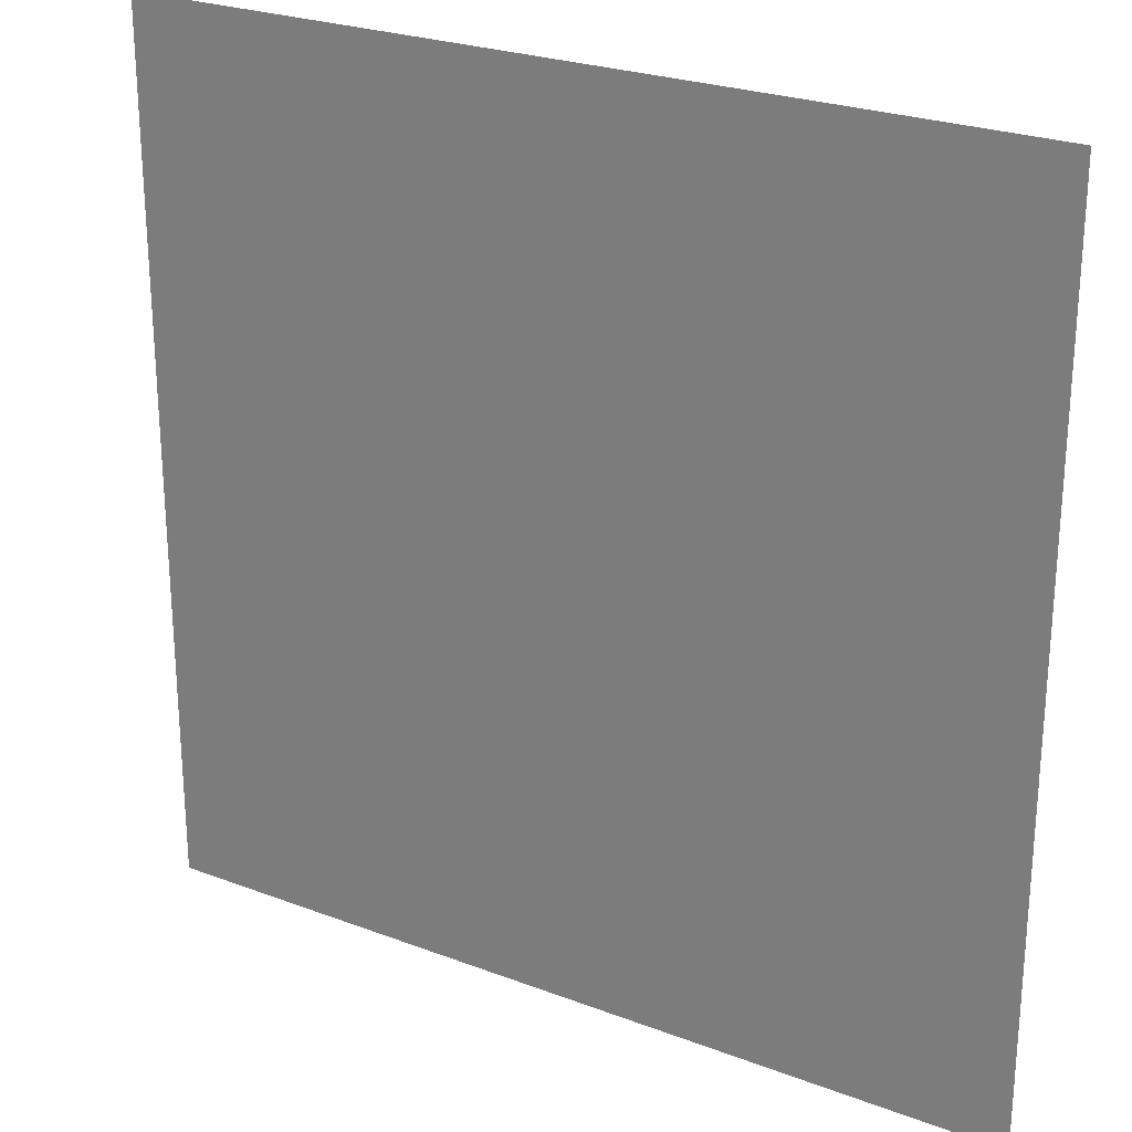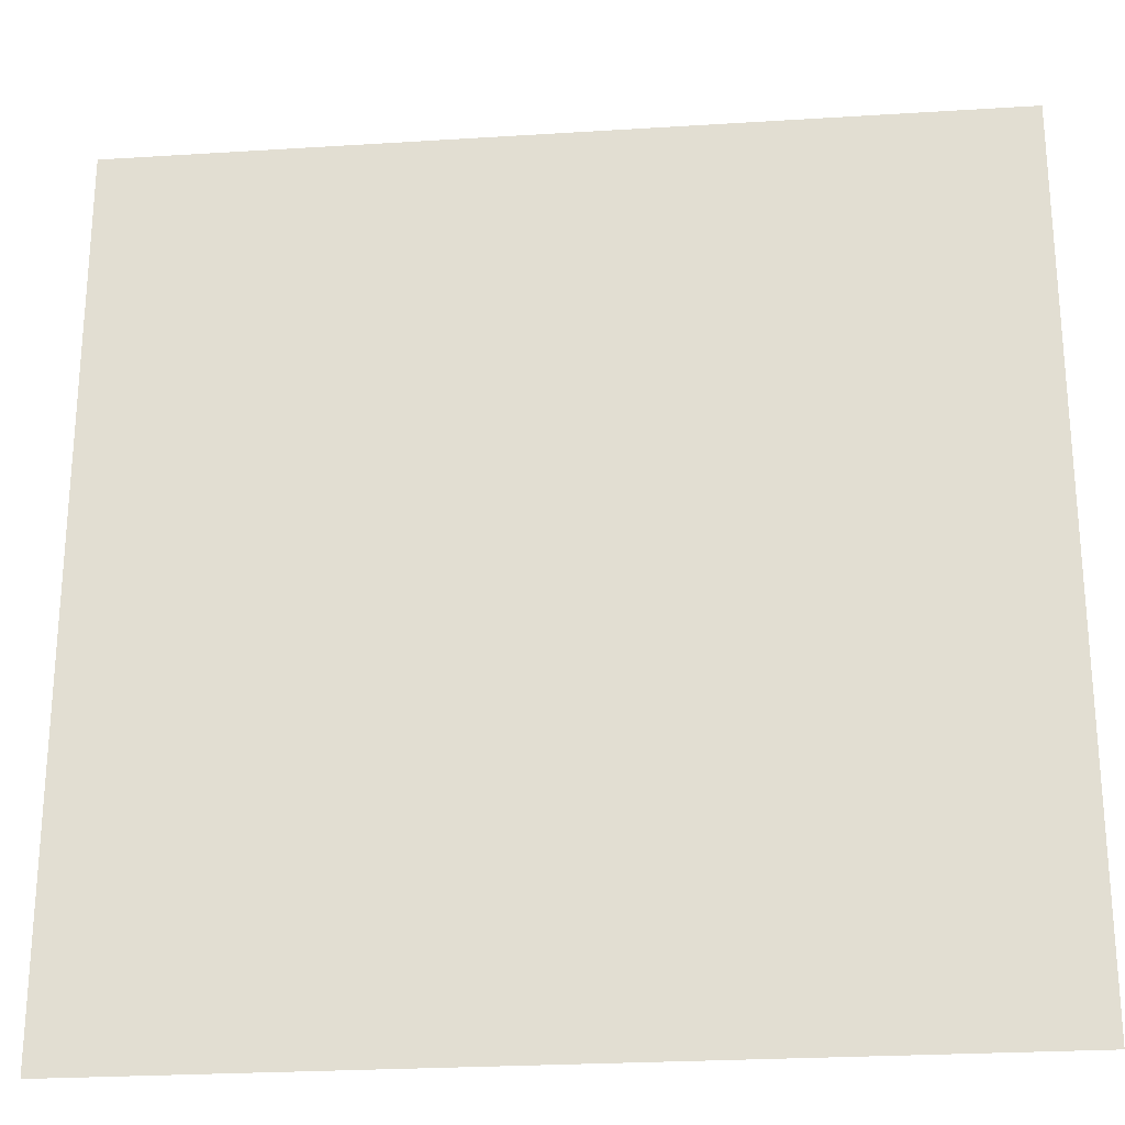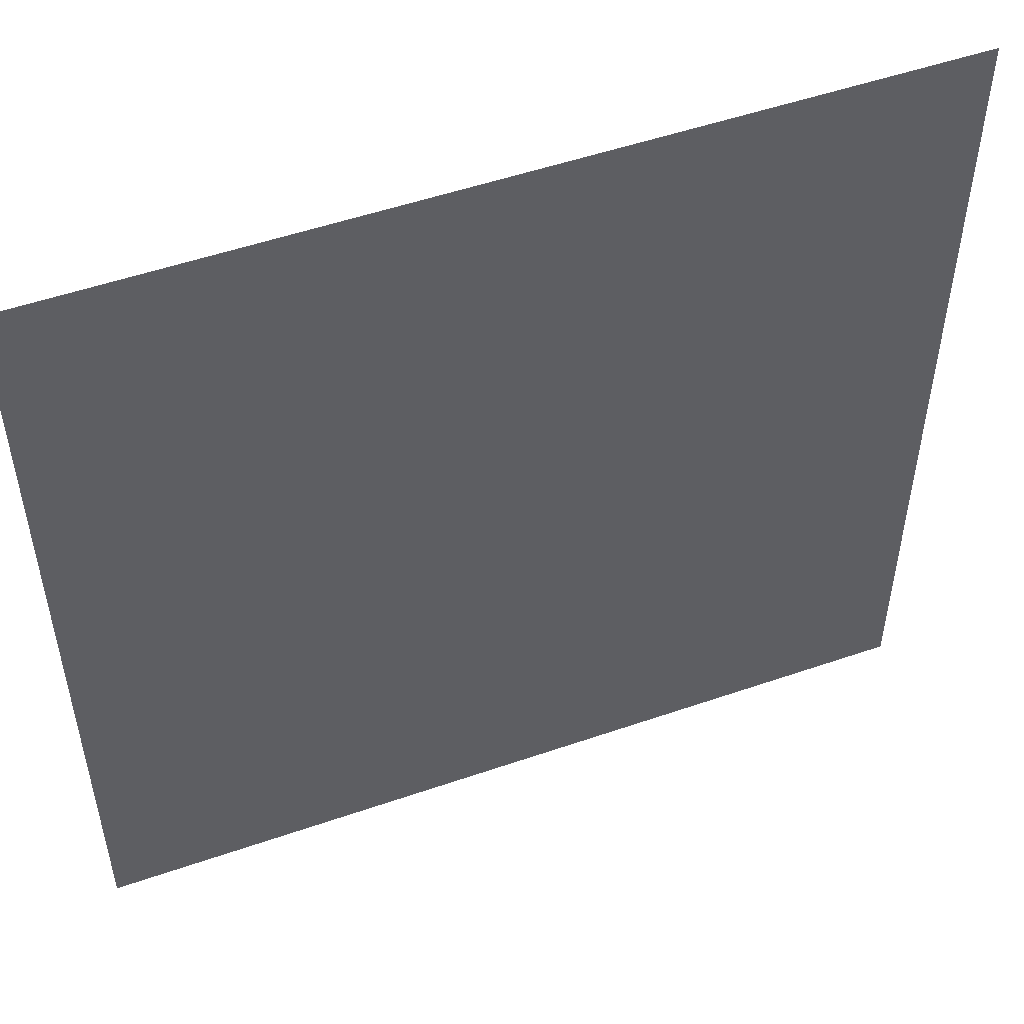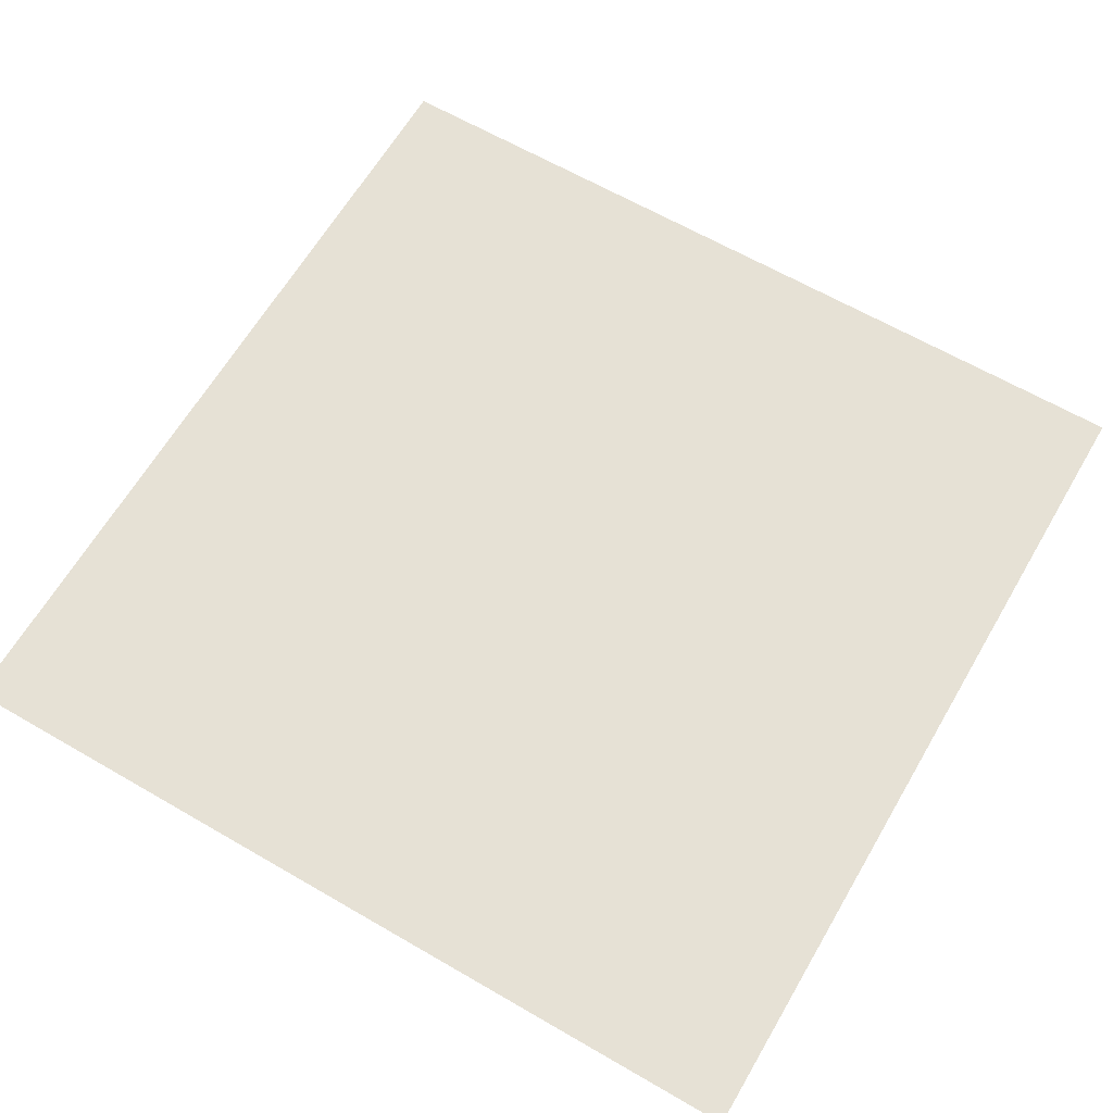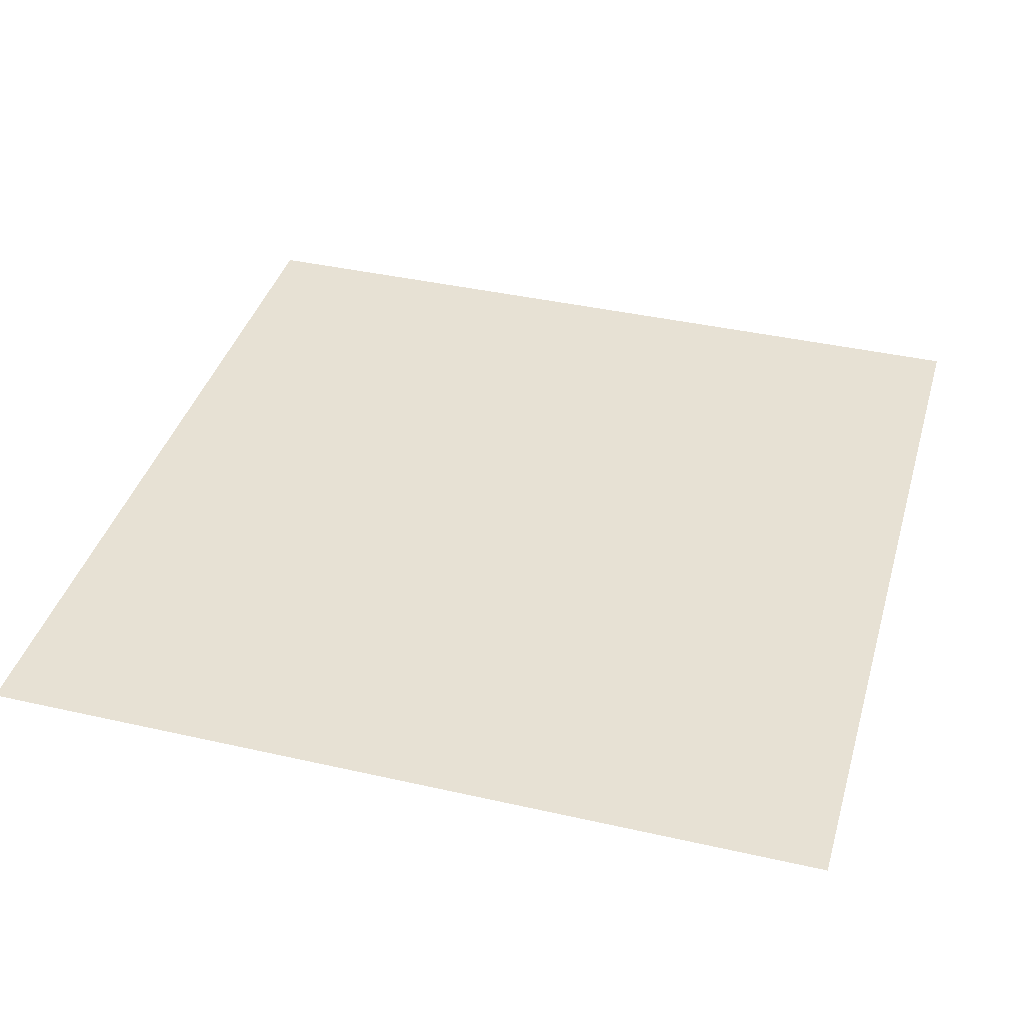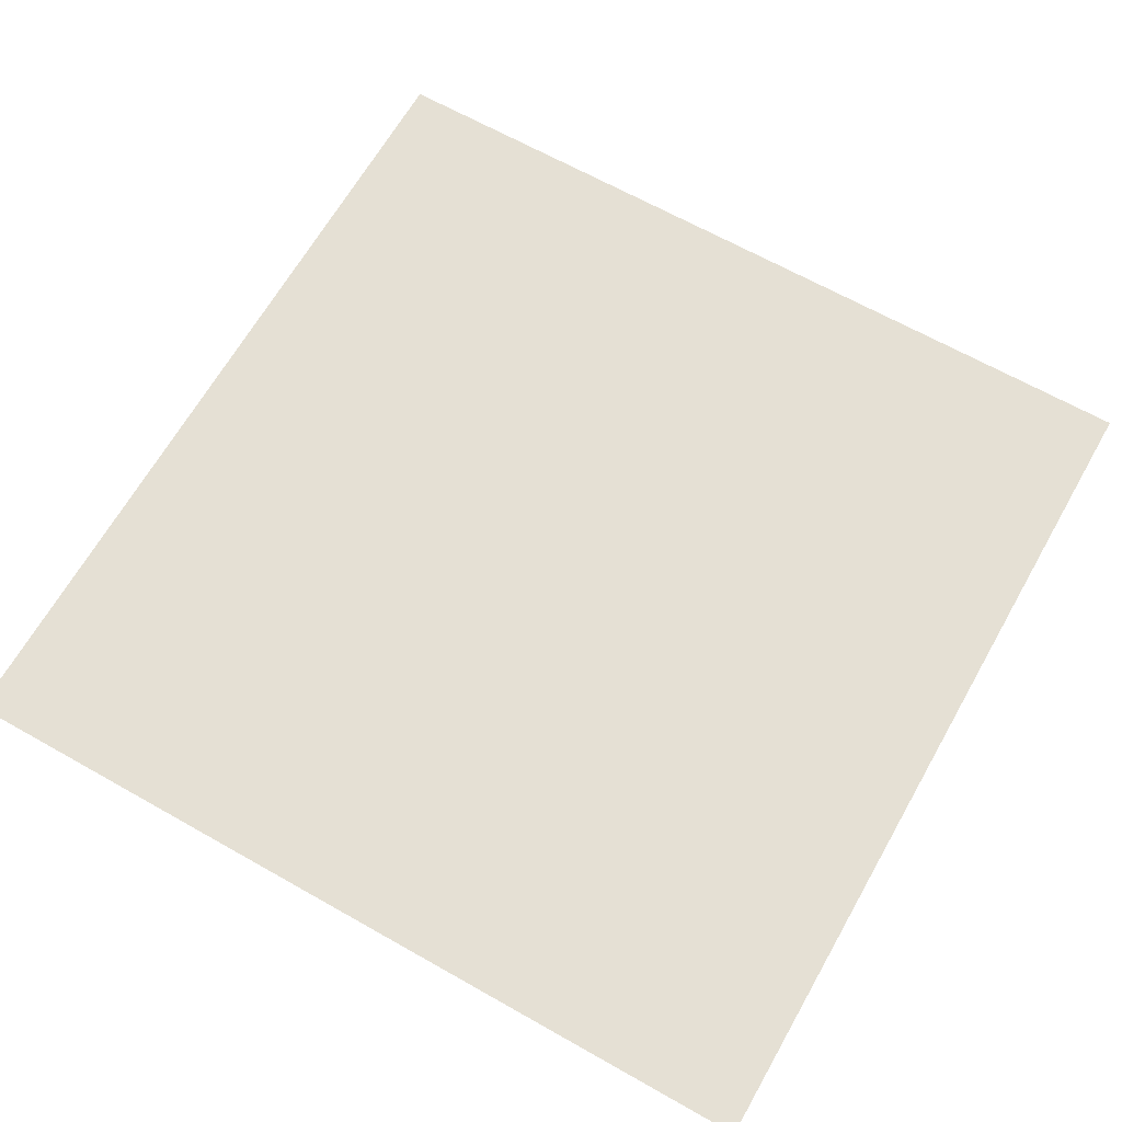
<metadata>
{"format":"obj","ext":"obj","renderer":"f3d","projection":"perspective","resolution":1024,"background":"white","views":[{"elev":25.2,"azim":31.5,"up":"+Y"},{"elev":-25.2,"azim":-174.2,"up":"+Y"},{"elev":51.9,"azim":-20.5,"up":"+Y"},{"elev":64.1,"azim":30.3,"up":"+Z"},{"elev":39.4,"azim":105.8,"up":"+Z"},{"elev":65.8,"azim":-60.4,"up":"+Z"}]}
</metadata>
<code>
v -1 0 -1
v 1 2 -1
v -1 2 -1
v 1 0 -1
f 1 2 3
f 1 4 2

</code>
